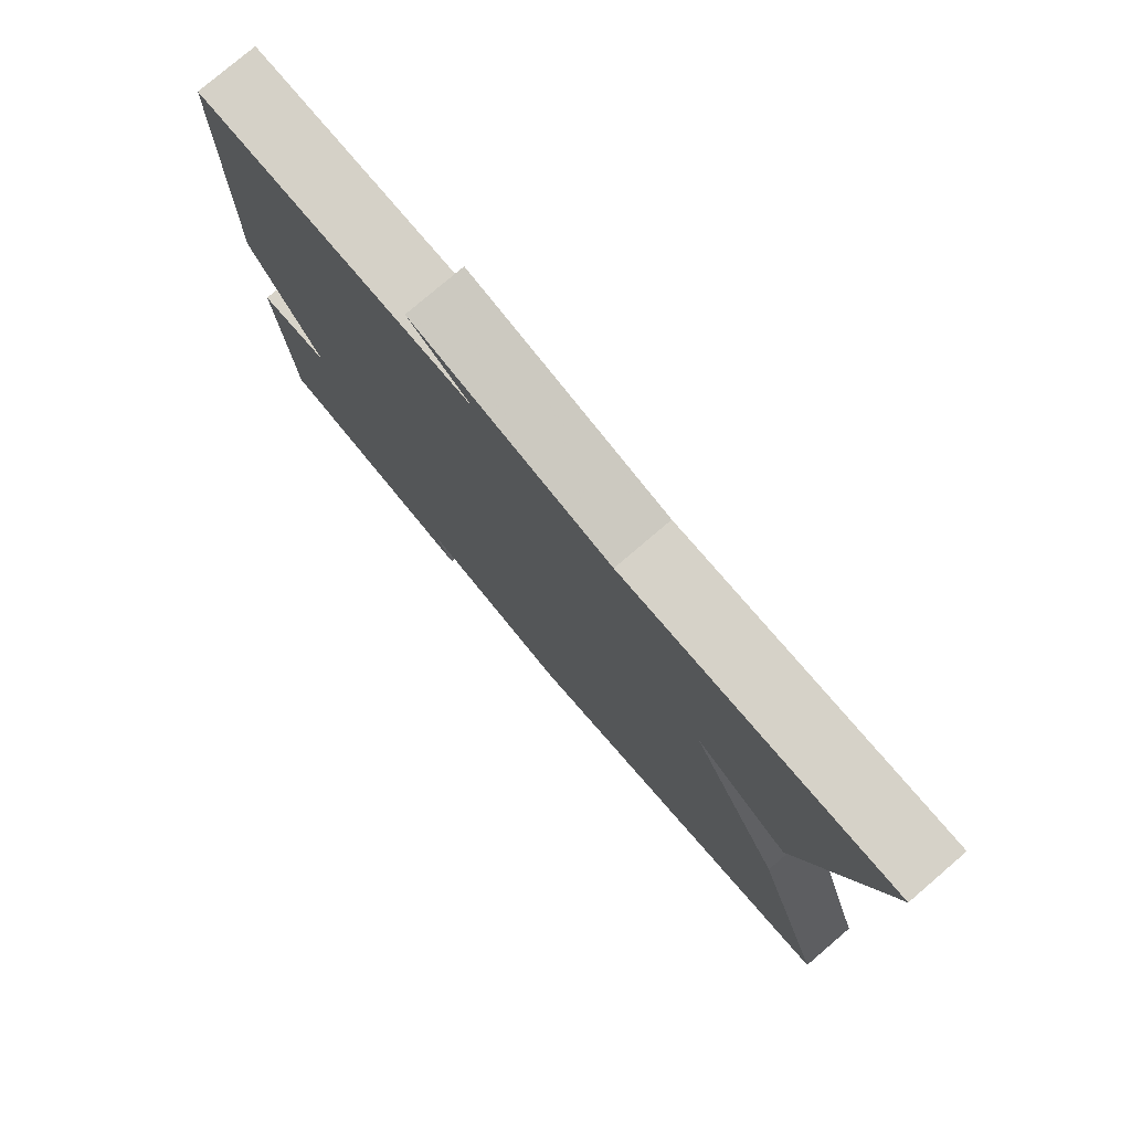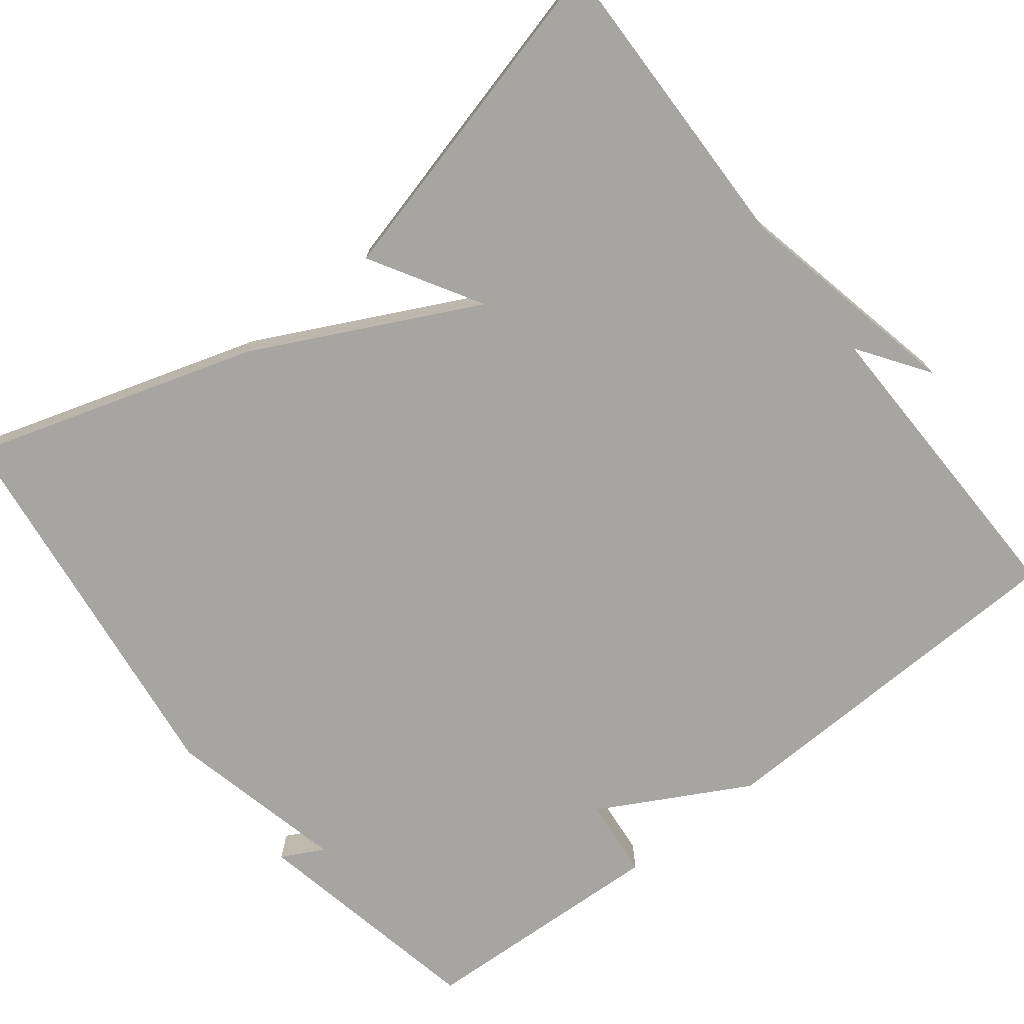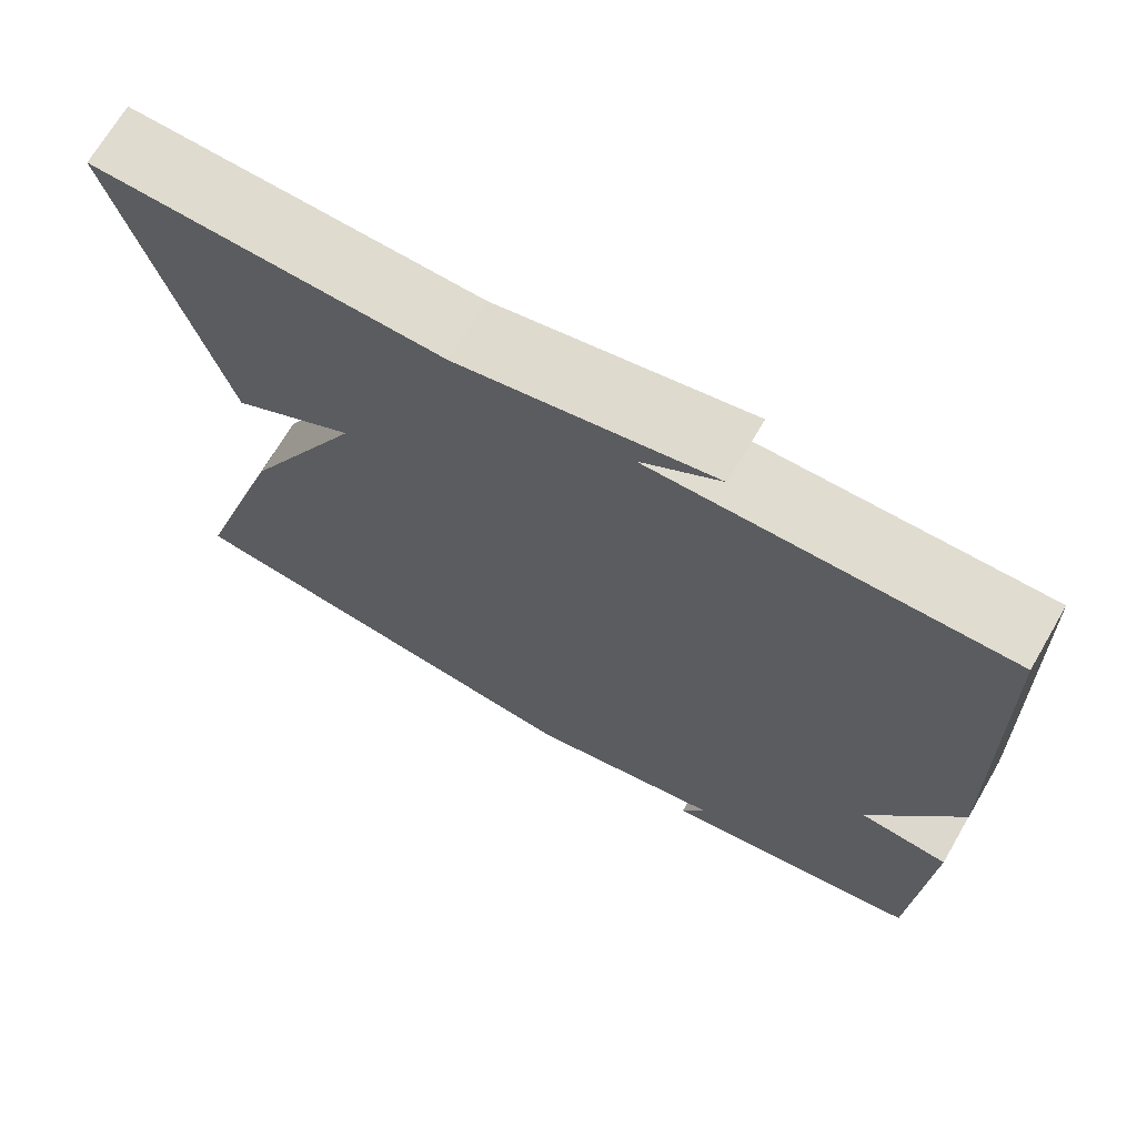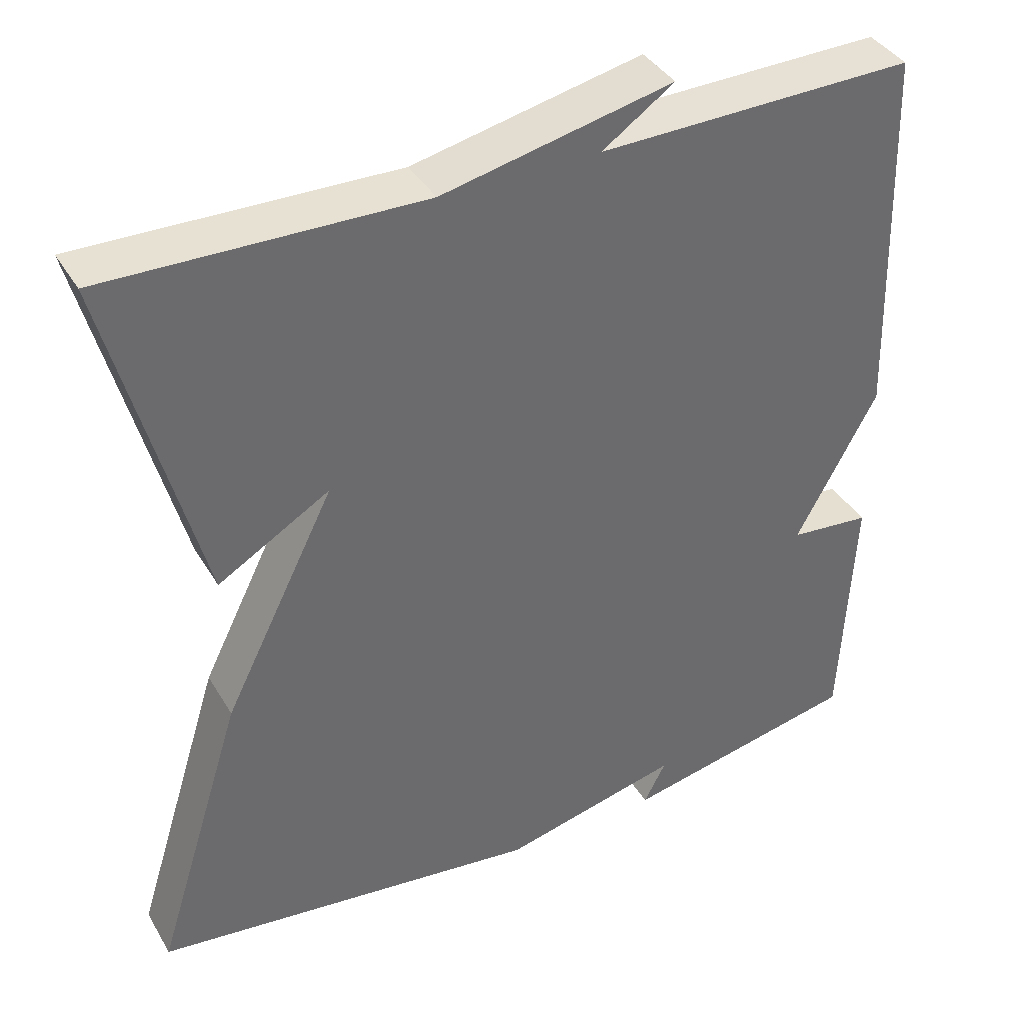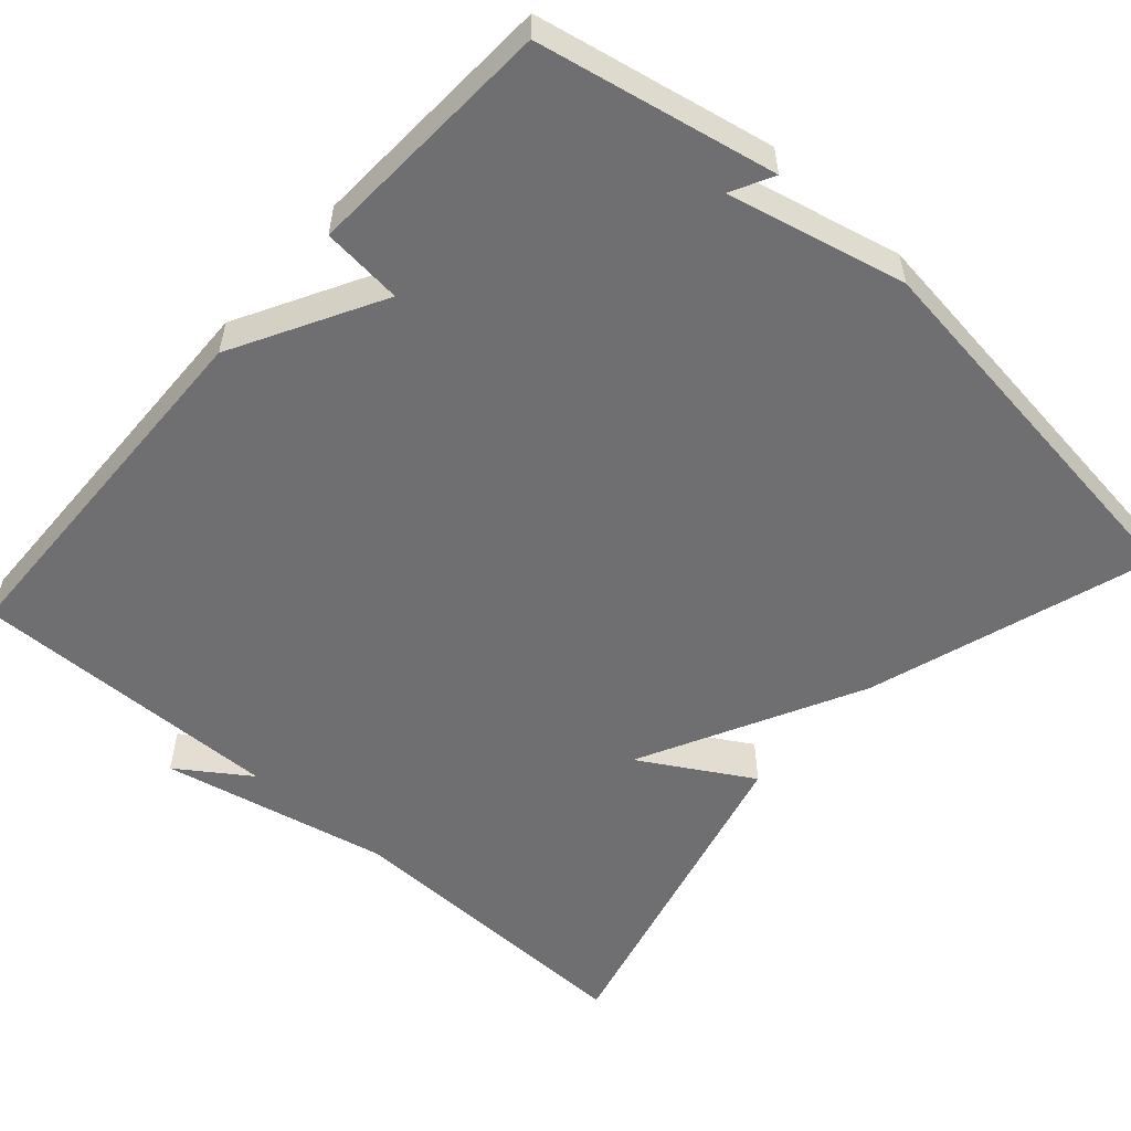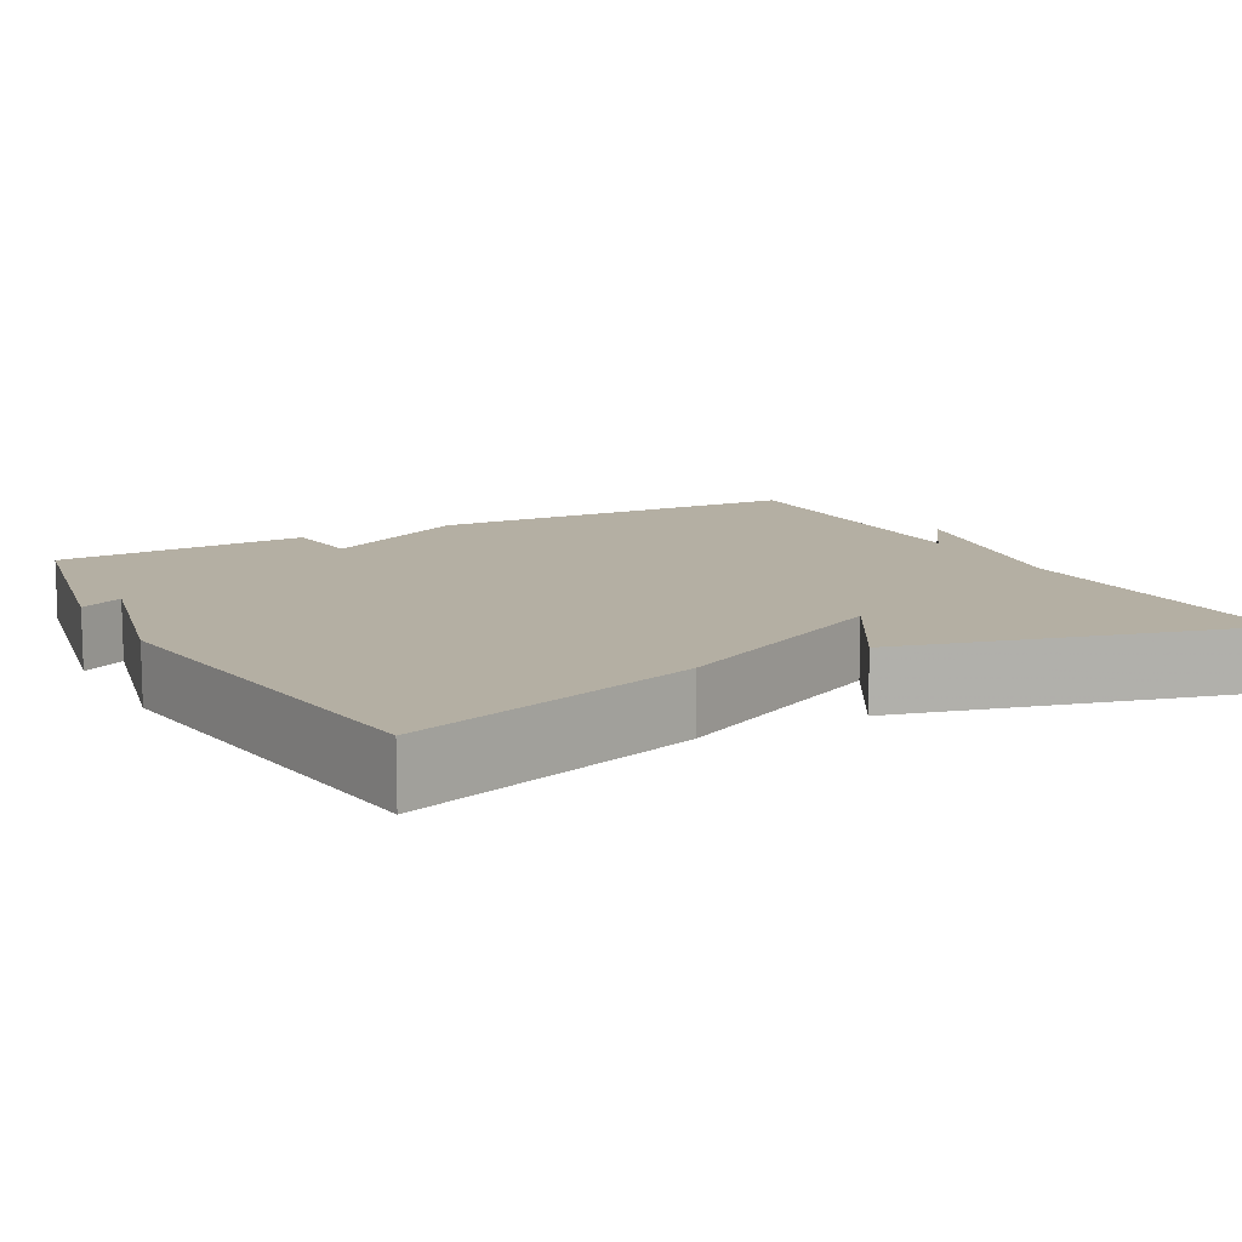
<metadata>
{"format":"obj","ext":"obj","renderer":"f3d","projection":"perspective","resolution":1024,"background":"white","views":[{"elev":78.3,"azim":-130.5,"up":"+Z"},{"elev":-73.9,"azim":-52.0,"up":"+Y"},{"elev":70.0,"azim":30.3,"up":"+Z"},{"elev":39.0,"azim":-27.8,"up":"+Z"},{"elev":-54.7,"azim":138.2,"up":"+Y"},{"elev":11.2,"azim":-118.6,"up":"+Y"}]}
</metadata>
<code>
v -0.5 0.07 -0.5
v -0.386 0.07 -0.136
v -0.244 0.07 0.148
v -0.386 0.07 0.064
v -0.5 0.07 0.5
v -0.101 0.07 0.492
v 0.19 0.07 0.555
v 0.099 0.07 0.492
v 0.5 0.07 0.5
v 0.515 0.07 0.02
v 0.412 0.07 -0.17
v 0.515 0.07 -0.18
v 0.5 0.07 -0.5
v 0.197 0.07 -0.562
v 0.225 0.07 -0.508
v -0.003 0.07 -0.562
v -0.5 0 -0.5
v -0.386 0 -0.136
v -0.244 0 0.148
v -0.386 0 0.064
v -0.5 0 0.5
v -0.101 0 0.492
v 0.19 0 0.555
v 0.099 0 0.492
v 0.5 0 0.5
v 0.515 0 0.02
v 0.412 0 -0.17
v 0.515 0 -0.18
v 0.5 0 -0.5
v 0.197 0 -0.562
v 0.225 0 -0.508
v -0.003 0 -0.562
f 1 2 3
f 16 1 3
f 15 16 3
f 13 14 15
f 12 13 15
f 11 12 15
f 11 15 3
f 10 11 3
f 9 10 3
f 8 9 3
f 6 7 8
f 6 8 3 4
f 4 5 6
f 19 18 17
f 19 17 32
f 19 32 31
f 31 30 29
f 31 29 28
f 31 28 27
f 19 31 27
f 19 27 26
f 19 26 25
f 19 25 24
f 24 23 22
f 20 19 24 22
f 22 21 20
f 1 17 18 2
f 2 18 19 3
f 3 19 20 4
f 4 20 21 5
f 5 21 22 6
f 6 22 23 7
f 7 23 24 8
f 8 24 25 9
f 9 25 26 10
f 10 26 27 11
f 11 27 28 12
f 12 28 29 13
f 13 29 30 14
f 14 30 31 15
f 15 31 32 16
f 16 32 17 1

</code>
